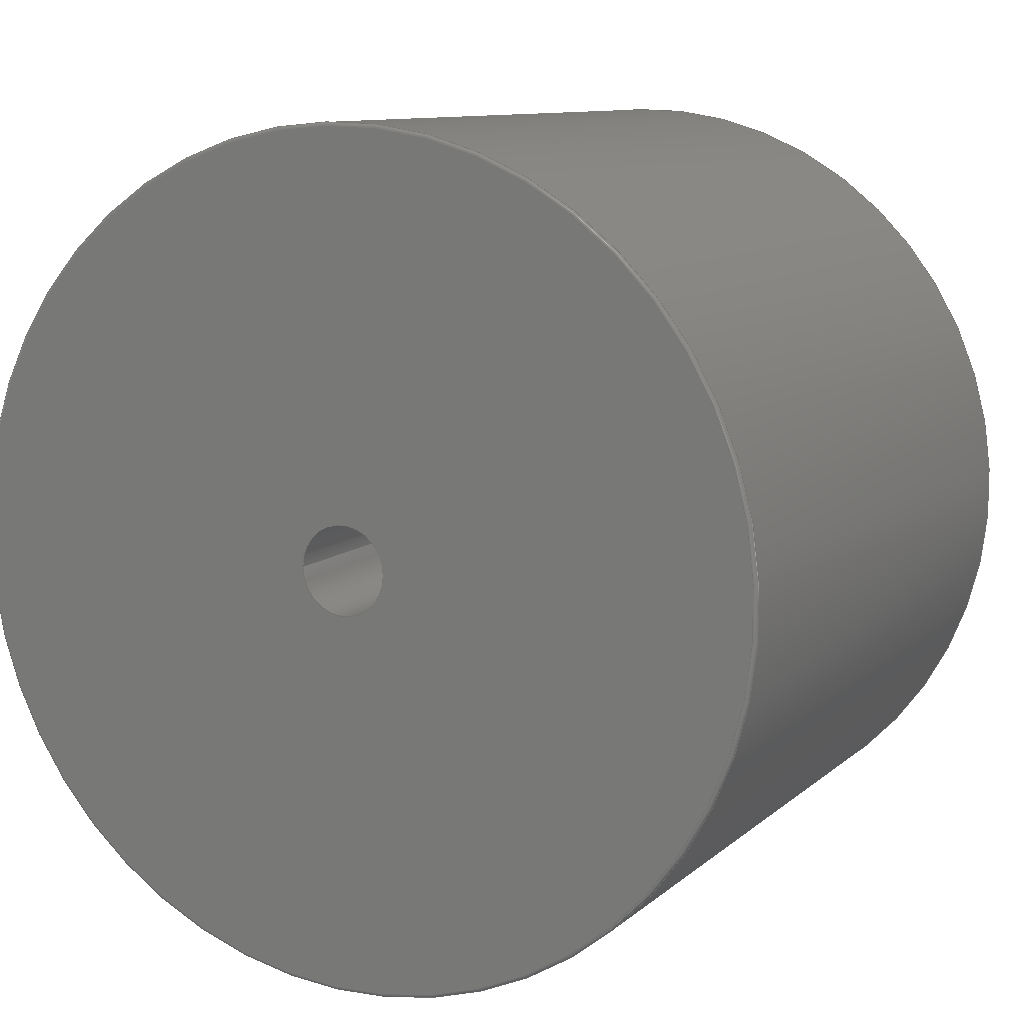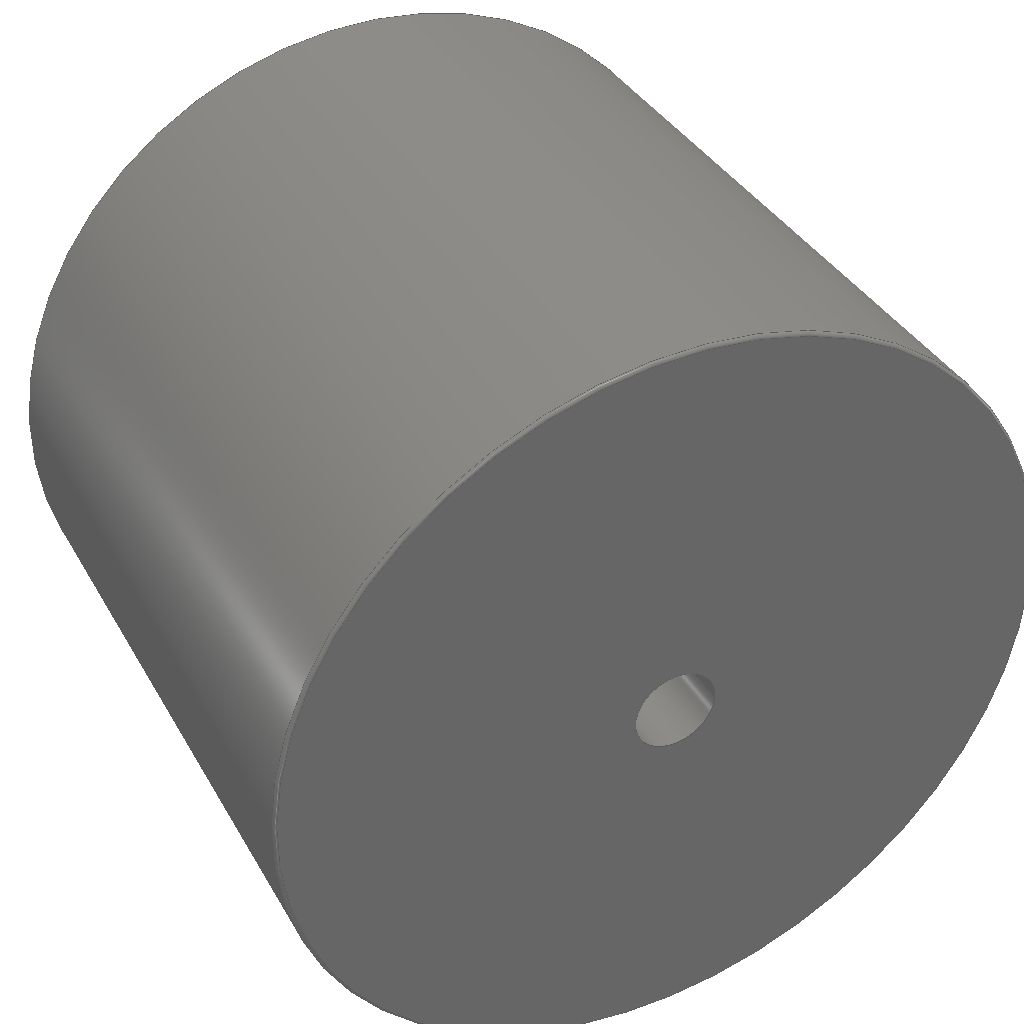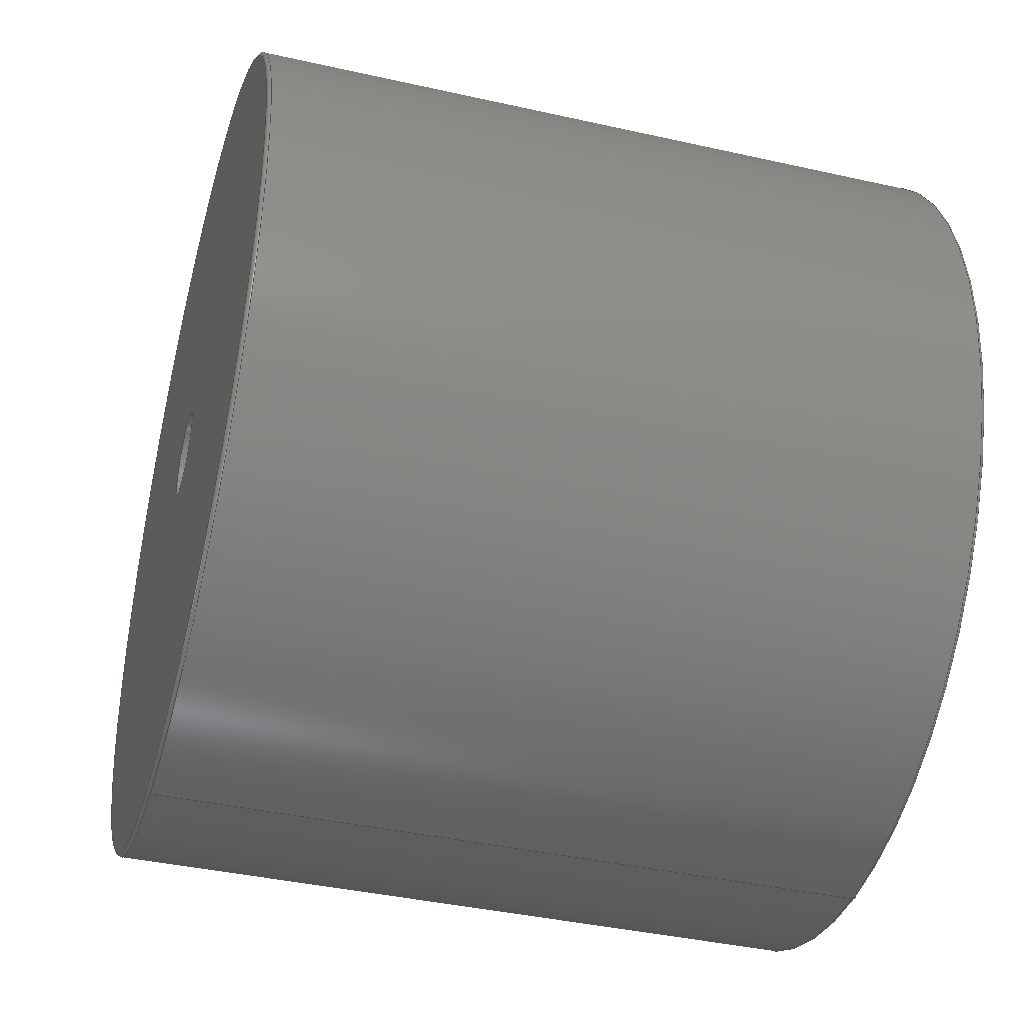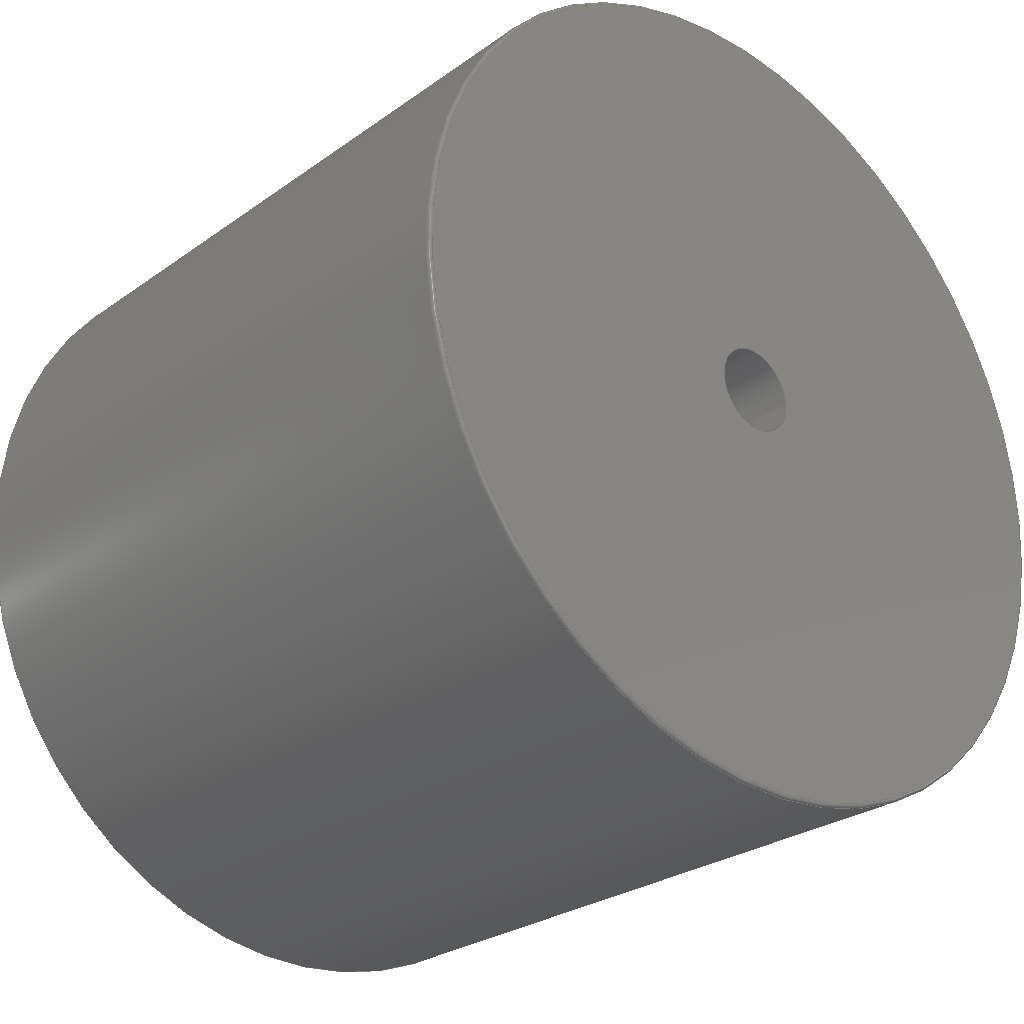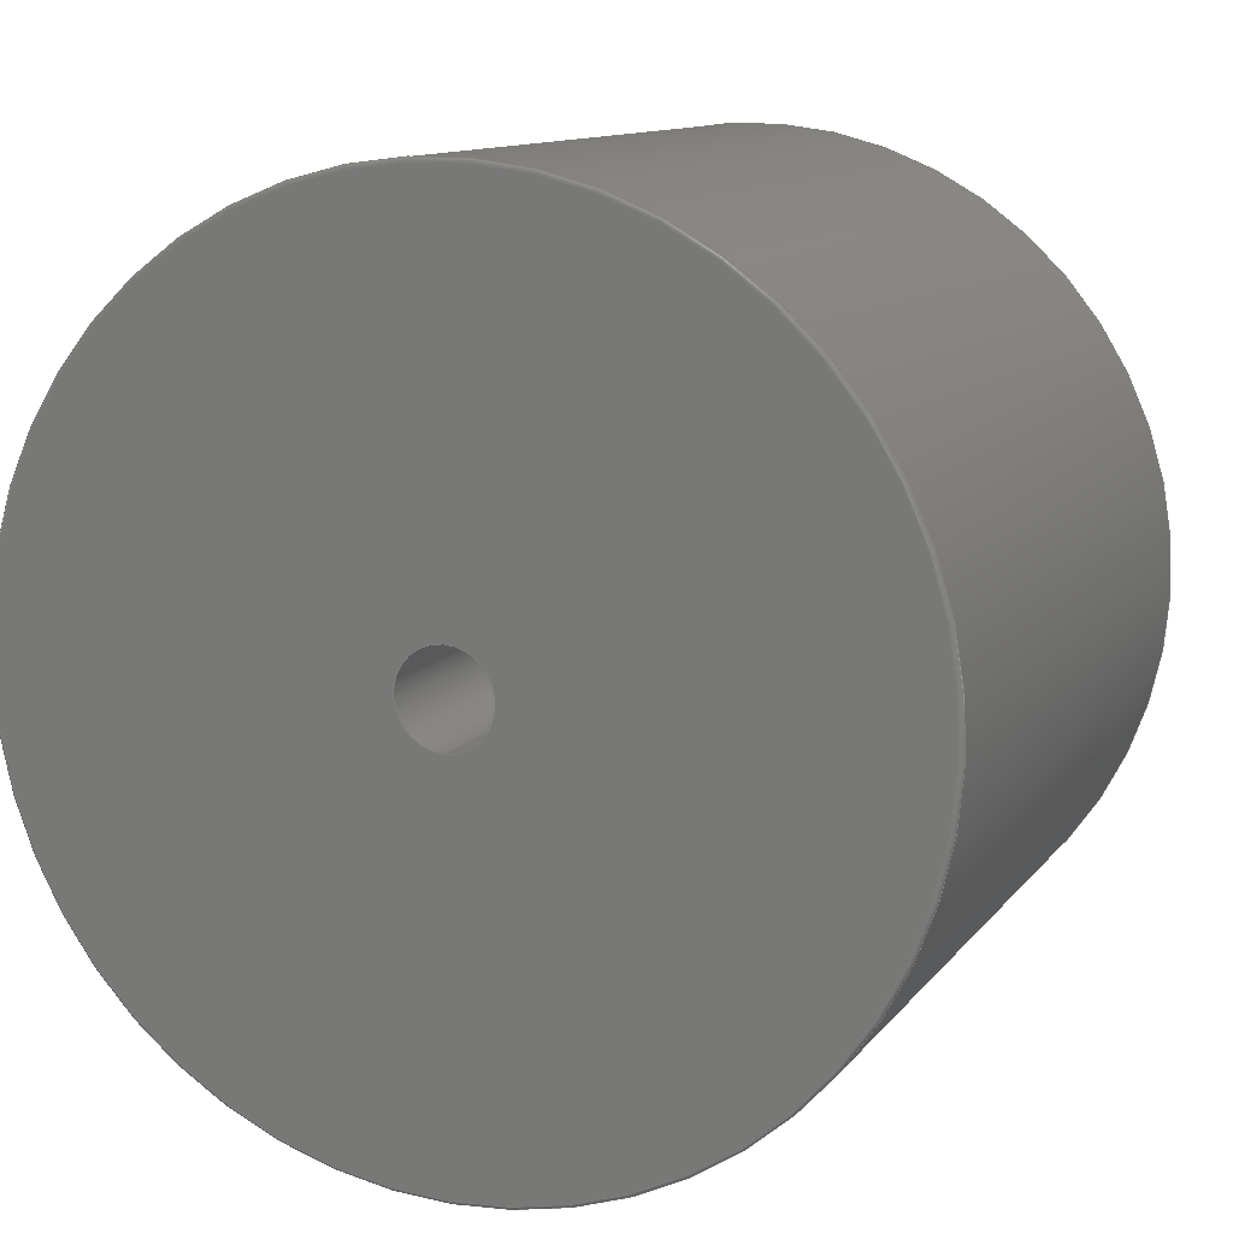
<metadata>
{"format":"step","ext":"step","renderer":"f3d","projection":"perspective","resolution":1024,"background":"white","views":[{"elev":10.2,"azim":-63.0,"up":"+Y"},{"elev":37.5,"azim":63.3,"up":"+Y"},{"elev":-39.7,"azim":-15.6,"up":"+Z"},{"elev":-27.1,"azim":47.7,"up":"+Y"},{"elev":11.5,"azim":-67.6,"up":"+Z"}]}
</metadata>
<code>
ISO-10303-21;
DATA;
#1 = MECHANICAL_DESIGN_GEOMETRIC_PRESENTATION_REPRESENTATION( ' ', ( #7, #8, #9, #10, #11, #12 ), #6 );
#2 = PRODUCT_DEFINITION_CONTEXT( '', #13, 'design' );
#3 = APPLICATION_PROTOCOL_DEFINITION( 'international standard', 'automotive_design', 2001, #13 );
#4 = PRODUCT_CATEGORY_RELATIONSHIP( 'NONE', 'NONE', #14, #15 );
#5 = SHAPE_DEFINITION_REPRESENTATION( #16, #17 );
#6 =  ( GEOMETRIC_REPRESENTATION_CONTEXT( 3 )GLOBAL_UNCERTAINTY_ASSIGNED_CONTEXT( ( #18 ) )GLOBAL_UNIT_ASSIGNED_CONTEXT( ( #19, #20, #21 ) )REPRESENTATION_CONTEXT( 'NONE', 'WORKSPACE' ) );
#7 = STYLED_ITEM( '', ( #22 ), #23 );
#8 = STYLED_ITEM( '', ( #24 ), #25 );
#9 = STYLED_ITEM( '', ( #26 ), #27 );
#10 = STYLED_ITEM( '', ( #28 ), #29 );
#11 = STYLED_ITEM( '', ( #30 ), #31 );
#12 = STYLED_ITEM( '', ( #32 ), #33 );
#13 = APPLICATION_CONTEXT( 'core data for automotive mechanical design processes' );
#14 = PRODUCT_CATEGORY( 'part', 'NONE' );
#15 = PRODUCT_RELATED_PRODUCT_CATEGORY( 'detail', ' ', ( #34 ) );
#16 = PRODUCT_DEFINITION_SHAPE( 'NONE', 'NONE', #35 );
#17 = ADVANCED_BREP_SHAPE_REPRESENTATION( 'Part 1', ( #36, #37 ), #6 );
#18 = UNCERTAINTY_MEASURE_WITH_UNIT( LENGTH_MEASURE( 1e-17 ), #19, '', '' );
#19 =  ( CONVERSION_BASED_UNIT( 'METRE', #38 )LENGTH_UNIT(  )NAMED_UNIT( #39 ) );
#20 =  ( NAMED_UNIT( #40 )PLANE_ANGLE_UNIT(  )SI_UNIT( $, .RADIAN. ) );
#21 =  ( NAMED_UNIT( #40 )SI_UNIT( $, .STERADIAN. )SOLID_ANGLE_UNIT(  ) );
#22 = PRESENTATION_STYLE_ASSIGNMENT( ( #41 ) );
#23 = ADVANCED_FACE( '', ( #42, #43 ), #44, .T. );
#24 = PRESENTATION_STYLE_ASSIGNMENT( ( #45 ) );
#25 = ADVANCED_FACE( '', ( #46, #47 ), #48, .T. );
#26 = PRESENTATION_STYLE_ASSIGNMENT( ( #49 ) );
#27 = ADVANCED_FACE( '', ( #50, #51 ), #52, .T. );
#28 = PRESENTATION_STYLE_ASSIGNMENT( ( #53 ) );
#29 = ADVANCED_FACE( '', ( #54, #55 ), #56, .F. );
#30 = PRESENTATION_STYLE_ASSIGNMENT( ( #57 ) );
#31 = ADVANCED_FACE( '', ( #58, #59 ), #60, .F. );
#32 = PRESENTATION_STYLE_ASSIGNMENT( ( #61 ) );
#33 = ADVANCED_FACE( '', ( #62, #63 ), #64, .T. );
#34 = PRODUCT( 'Part 1', 'Part 1', 'PART-Part 1-DESC', ( #65 ) );
#35 = PRODUCT_DEFINITION( 'NONE', 'NONE', #66, #2 );
#36 = MANIFOLD_SOLID_BREP( 'Part 1', #67 );
#37 = AXIS2_PLACEMENT_3D( '', #68, #69, #70 );
#38 = LENGTH_MEASURE_WITH_UNIT( LENGTH_MEASURE( 1 ), #71 );
#39 = DIMENSIONAL_EXPONENTS( 1, 0, 0, 0, 0, 0, 0 );
#40 = DIMENSIONAL_EXPONENTS( 0, 0, 0, 0, 0, 0, 0 );
#41 = SURFACE_STYLE_USAGE( .BOTH., #72 );
#42 = FACE_OUTER_BOUND( '', #73, .T. );
#43 = FACE_OUTER_BOUND( '', #74, .T. );
#44 = TOROIDAL_SURFACE( '', #75, 0.02355, 0.0002 );
#45 = SURFACE_STYLE_USAGE( .BOTH., #76 );
#46 = FACE_OUTER_BOUND( '', #77, .T. );
#47 = FACE_BOUND( '', #78, .T. );
#48 = PLANE( '', #79 );
#49 = SURFACE_STYLE_USAGE( .BOTH., #80 );
#50 = FACE_OUTER_BOUND( '', #81, .T. );
#51 = FACE_OUTER_BOUND( '', #82, .T. );
#52 = CYLINDRICAL_SURFACE( '', #83, 0.02375 );
#53 = SURFACE_STYLE_USAGE( .BOTH., #84 );
#54 = FACE_OUTER_BOUND( '', #85, .T. );
#55 = FACE_BOUND( '', #86, .T. );
#56 = PLANE( '', #87 );
#57 = SURFACE_STYLE_USAGE( .BOTH., #88 );
#58 = FACE_OUTER_BOUND( '', #89, .T. );
#59 = FACE_OUTER_BOUND( '', #90, .T. );
#60 = CYLINDRICAL_SURFACE( '', #91, 0.0025 );
#61 = SURFACE_STYLE_USAGE( .BOTH., #92 );
#62 = FACE_OUTER_BOUND( '', #93, .T. );
#63 = FACE_OUTER_BOUND( '', #94, .T. );
#64 = TOROIDAL_SURFACE( '', #95, 0.02355, 0.0002 );
#65 = PRODUCT_CONTEXT( '', #13, 'mechanical' );
#66 = PRODUCT_DEFINITION_FORMATION_WITH_SPECIFIED_SOURCE( ' ', 'NONE', #34, .NOT_KNOWN. );
#67 = CLOSED_SHELL( '', ( #25, #29, #27, #23, #33, #31 ) );
#68 = CARTESIAN_POINT( '', ( 0, 0, 0 ) );
#69 = DIRECTION( '', ( 0, 0, 1 ) );
#70 = DIRECTION( '', ( 1, 0, 0 ) );
#71 =  ( LENGTH_UNIT(  )NAMED_UNIT( #39 )SI_UNIT( $, .METRE. ) );
#72 = SURFACE_SIDE_STYLE( '', ( #96 ) );
#73 = EDGE_LOOP( '', ( #97 ) );
#74 = EDGE_LOOP( '', ( #98 ) );
#75 = AXIS2_PLACEMENT_3D( '', #99, #100, #101 );
#76 = SURFACE_SIDE_STYLE( '', ( #102 ) );
#77 = EDGE_LOOP( '', ( #103 ) );
#78 = EDGE_LOOP( '', ( #104 ) );
#79 = AXIS2_PLACEMENT_3D( '', #105, #106, #107 );
#80 = SURFACE_SIDE_STYLE( '', ( #108 ) );
#81 = EDGE_LOOP( '', ( #109 ) );
#82 = EDGE_LOOP( '', ( #110 ) );
#83 = AXIS2_PLACEMENT_3D( '', #111, #112, #113 );
#84 = SURFACE_SIDE_STYLE( '', ( #114 ) );
#85 = EDGE_LOOP( '', ( #115 ) );
#86 = EDGE_LOOP( '', ( #116 ) );
#87 = AXIS2_PLACEMENT_3D( '', #117, #118, #119 );
#88 = SURFACE_SIDE_STYLE( '', ( #120 ) );
#89 = EDGE_LOOP( '', ( #121 ) );
#90 = EDGE_LOOP( '', ( #122 ) );
#91 = AXIS2_PLACEMENT_3D( '', #123, #124, #125 );
#92 = SURFACE_SIDE_STYLE( '', ( #126 ) );
#93 = EDGE_LOOP( '', ( #127 ) );
#94 = EDGE_LOOP( '', ( #128 ) );
#95 = AXIS2_PLACEMENT_3D( '', #129, #130, #131 );
#96 = SURFACE_STYLE_FILL_AREA( #132 );
#97 = ORIENTED_EDGE( '', *, *, #133, .F. );
#98 = ORIENTED_EDGE( '', *, *, #134, .F. );
#99 = CARTESIAN_POINT( '', ( -0.0198, 0, 0 ) );
#100 = DIRECTION( '', ( 1, 0, 0 ) );
#101 = DIRECTION( '', ( 0, 0, -1 ) );
#102 = SURFACE_STYLE_FILL_AREA( #135 );
#103 = ORIENTED_EDGE( '', *, *, #136, .T. );
#104 = ORIENTED_EDGE( '', *, *, #137, .F. );
#105 = CARTESIAN_POINT( '', ( 0.02, 0, 0 ) );
#106 = DIRECTION( '', ( 1, 0, 0 ) );
#107 = DIRECTION( '', ( 0, 1, 0 ) );
#108 = SURFACE_STYLE_FILL_AREA( #138 );
#109 = ORIENTED_EDGE( '', *, *, #134, .T. );
#110 = ORIENTED_EDGE( '', *, *, #139, .T. );
#111 = CARTESIAN_POINT( '', ( 0.02, 0, 0 ) );
#112 = DIRECTION( '', ( 1, -0, -0 ) );
#113 = DIRECTION( '', ( 0, 0, 1 ) );
#114 = SURFACE_STYLE_FILL_AREA( #140 );
#115 = ORIENTED_EDGE( '', *, *, #133, .T. );
#116 = ORIENTED_EDGE( '', *, *, #141, .T. );
#117 = CARTESIAN_POINT( '', ( -0.02, 0, 0 ) );
#118 = DIRECTION( '', ( 1, 0, 0 ) );
#119 = DIRECTION( '', ( 0, 1, 0 ) );
#120 = SURFACE_STYLE_FILL_AREA( #142 );
#121 = ORIENTED_EDGE( '', *, *, #137, .T. );
#122 = ORIENTED_EDGE( '', *, *, #141, .F. );
#123 = CARTESIAN_POINT( '', ( -0.05819, 0, 0 ) );
#124 = DIRECTION( '', ( -1, -0, -0 ) );
#125 = DIRECTION( '', ( 0, 0, -1 ) );
#126 = SURFACE_STYLE_FILL_AREA( #143 );
#127 = ORIENTED_EDGE( '', *, *, #139, .F. );
#128 = ORIENTED_EDGE( '', *, *, #136, .F. );
#129 = CARTESIAN_POINT( '', ( 0.0198, 0, 0 ) );
#130 = DIRECTION( '', ( 1, 0, 0 ) );
#131 = DIRECTION( '', ( 0, 0, -1 ) );
#132 = FILL_AREA_STYLE( '', ( #144 ) );
#133 = EDGE_CURVE( '', #145, #145, #146, .F. );
#134 = EDGE_CURVE( '', #147, #147, #148, .T. );
#135 = FILL_AREA_STYLE( '', ( #149 ) );
#136 = EDGE_CURVE( '', #150, #150, #151, .T. );
#137 = EDGE_CURVE( '', #152, #152, #153, .T. );
#138 = FILL_AREA_STYLE( '', ( #154 ) );
#139 = EDGE_CURVE( '', #155, #155, #156, .F. );
#140 = FILL_AREA_STYLE( '', ( #157 ) );
#141 = EDGE_CURVE( '', #158, #158, #159, .T. );
#142 = FILL_AREA_STYLE( '', ( #160 ) );
#143 = FILL_AREA_STYLE( '', ( #161 ) );
#144 = FILL_AREA_STYLE_COLOUR( '', #162 );
#145 = VERTEX_POINT( '', #163 );
#146 = CIRCLE( '', #164, 0.02355 );
#147 = VERTEX_POINT( '', #165 );
#148 = CIRCLE( '', #166, 0.02375 );
#149 = FILL_AREA_STYLE_COLOUR( '', #167 );
#150 = VERTEX_POINT( '', #168 );
#151 = CIRCLE( '', #169, 0.02355 );
#152 = VERTEX_POINT( '', #170 );
#153 = CIRCLE( '', #171, 0.0025 );
#154 = FILL_AREA_STYLE_COLOUR( '', #172 );
#155 = VERTEX_POINT( '', #173 );
#156 = CIRCLE( '', #174, 0.02375 );
#157 = FILL_AREA_STYLE_COLOUR( '', #175 );
#158 = VERTEX_POINT( '', #176 );
#159 = CIRCLE( '', #177, 0.0025 );
#160 = FILL_AREA_STYLE_COLOUR( '', #178 );
#161 = FILL_AREA_STYLE_COLOUR( '', #179 );
#162 = COLOUR_RGB( '', 0.6039, 0.6471, 0.6863 );
#163 = CARTESIAN_POINT( '', ( -0.02, 0, -0.02355 ) );
#164 = AXIS2_PLACEMENT_3D( '', #180, #181, #182 );
#165 = CARTESIAN_POINT( '', ( -0.0198, 0, -0.02375 ) );
#166 = AXIS2_PLACEMENT_3D( '', #183, #184, #185 );
#167 = COLOUR_RGB( '', 0.6039, 0.6471, 0.6863 );
#168 = CARTESIAN_POINT( '', ( 0.02, 0, -0.02355 ) );
#169 = AXIS2_PLACEMENT_3D( '', #186, #187, #188 );
#170 = CARTESIAN_POINT( '', ( 0.02, 0.0025, 0 ) );
#171 = AXIS2_PLACEMENT_3D( '', #189, #190, #191 );
#172 = COLOUR_RGB( '', 0.6039, 0.6471, 0.6863 );
#173 = CARTESIAN_POINT( '', ( 0.0198, 0, -0.02375 ) );
#174 = AXIS2_PLACEMENT_3D( '', #192, #193, #194 );
#175 = COLOUR_RGB( '', 0.6039, 0.6471, 0.6863 );
#176 = CARTESIAN_POINT( '', ( -0.02, 0, -0.0025 ) );
#177 = AXIS2_PLACEMENT_3D( '', #195, #196, #197 );
#178 = COLOUR_RGB( '', 0.6039, 0.6471, 0.6863 );
#179 = COLOUR_RGB( '', 0.6039, 0.6471, 0.6863 );
#180 = CARTESIAN_POINT( '', ( -0.02, 0, 0 ) );
#181 = DIRECTION( '', ( 1, 0, 0 ) );
#182 = DIRECTION( '', ( 0, 0, -1 ) );
#183 = CARTESIAN_POINT( '', ( -0.0198, 0, 0 ) );
#184 = DIRECTION( '', ( 1, 0, 0 ) );
#185 = DIRECTION( '', ( 0, 0, -1 ) );
#186 = CARTESIAN_POINT( '', ( 0.02, 0, 0 ) );
#187 = DIRECTION( '', ( 1, 0, 0 ) );
#188 = DIRECTION( '', ( 0, 0, -1 ) );
#189 = CARTESIAN_POINT( '', ( 0.02, 0, 0 ) );
#190 = DIRECTION( '', ( 1, 0, 0 ) );
#191 = DIRECTION( '', ( 0, 1, 0 ) );
#192 = CARTESIAN_POINT( '', ( 0.0198, 0, 0 ) );
#193 = DIRECTION( '', ( 1, 0, 0 ) );
#194 = DIRECTION( '', ( 0, 0, -1 ) );
#195 = CARTESIAN_POINT( '', ( -0.02, 0, 0 ) );
#196 = DIRECTION( '', ( 1, 0, 0 ) );
#197 = DIRECTION( '', ( 0, 0, -1 ) );
ENDSEC;
END-ISO-10303-21;

</code>
